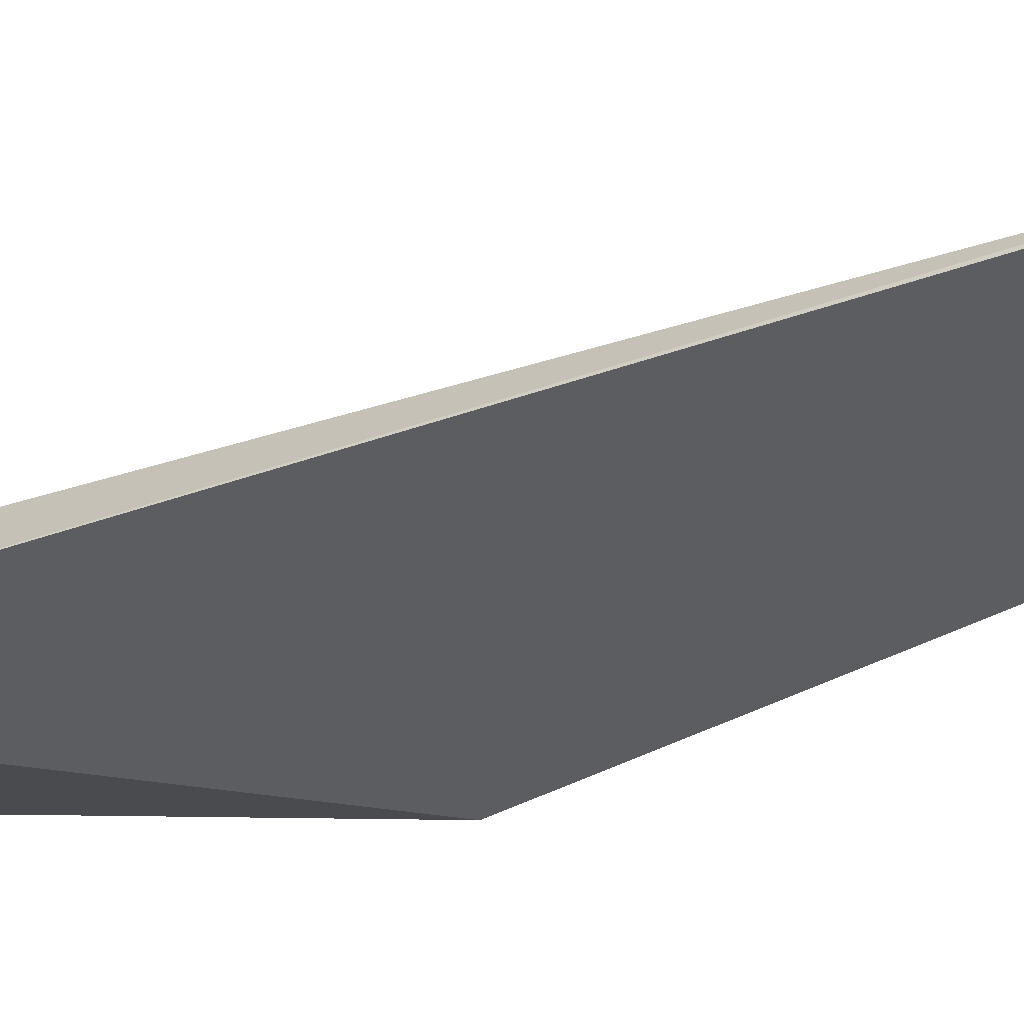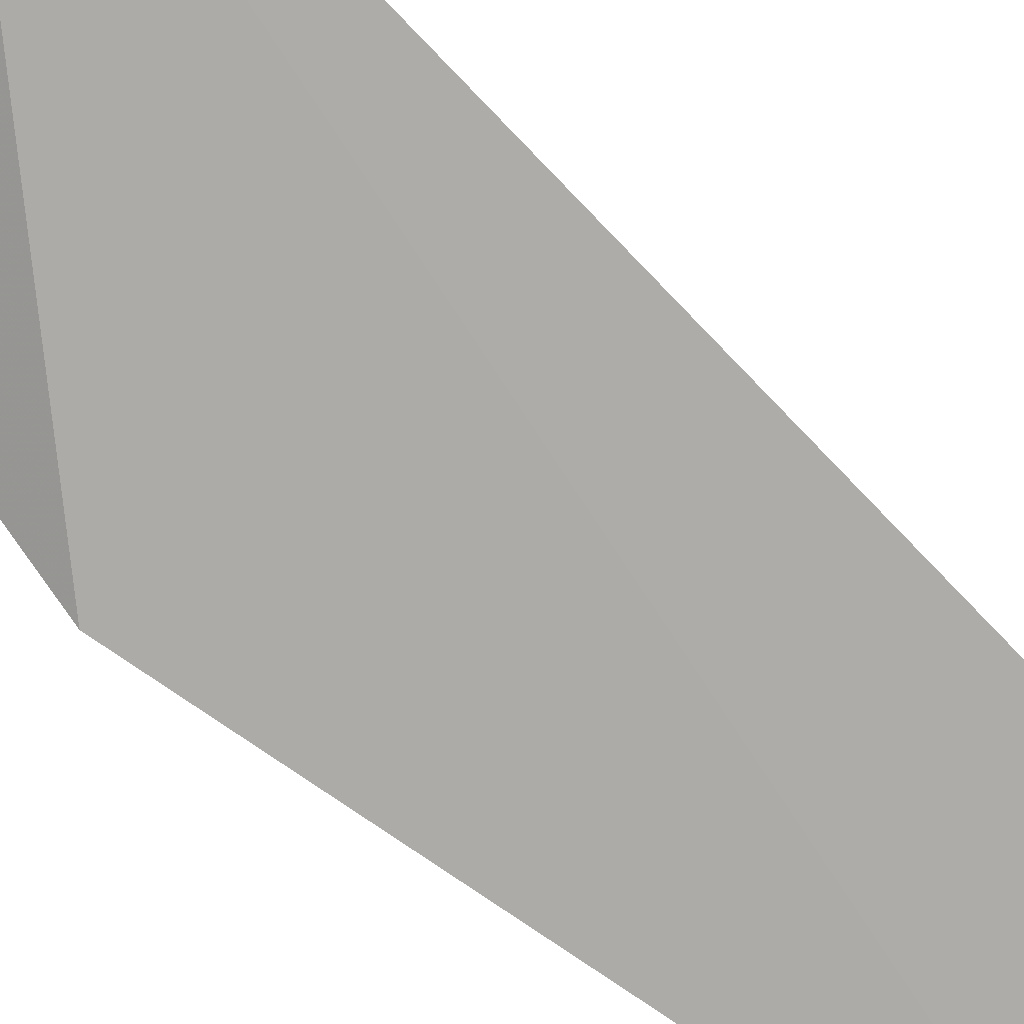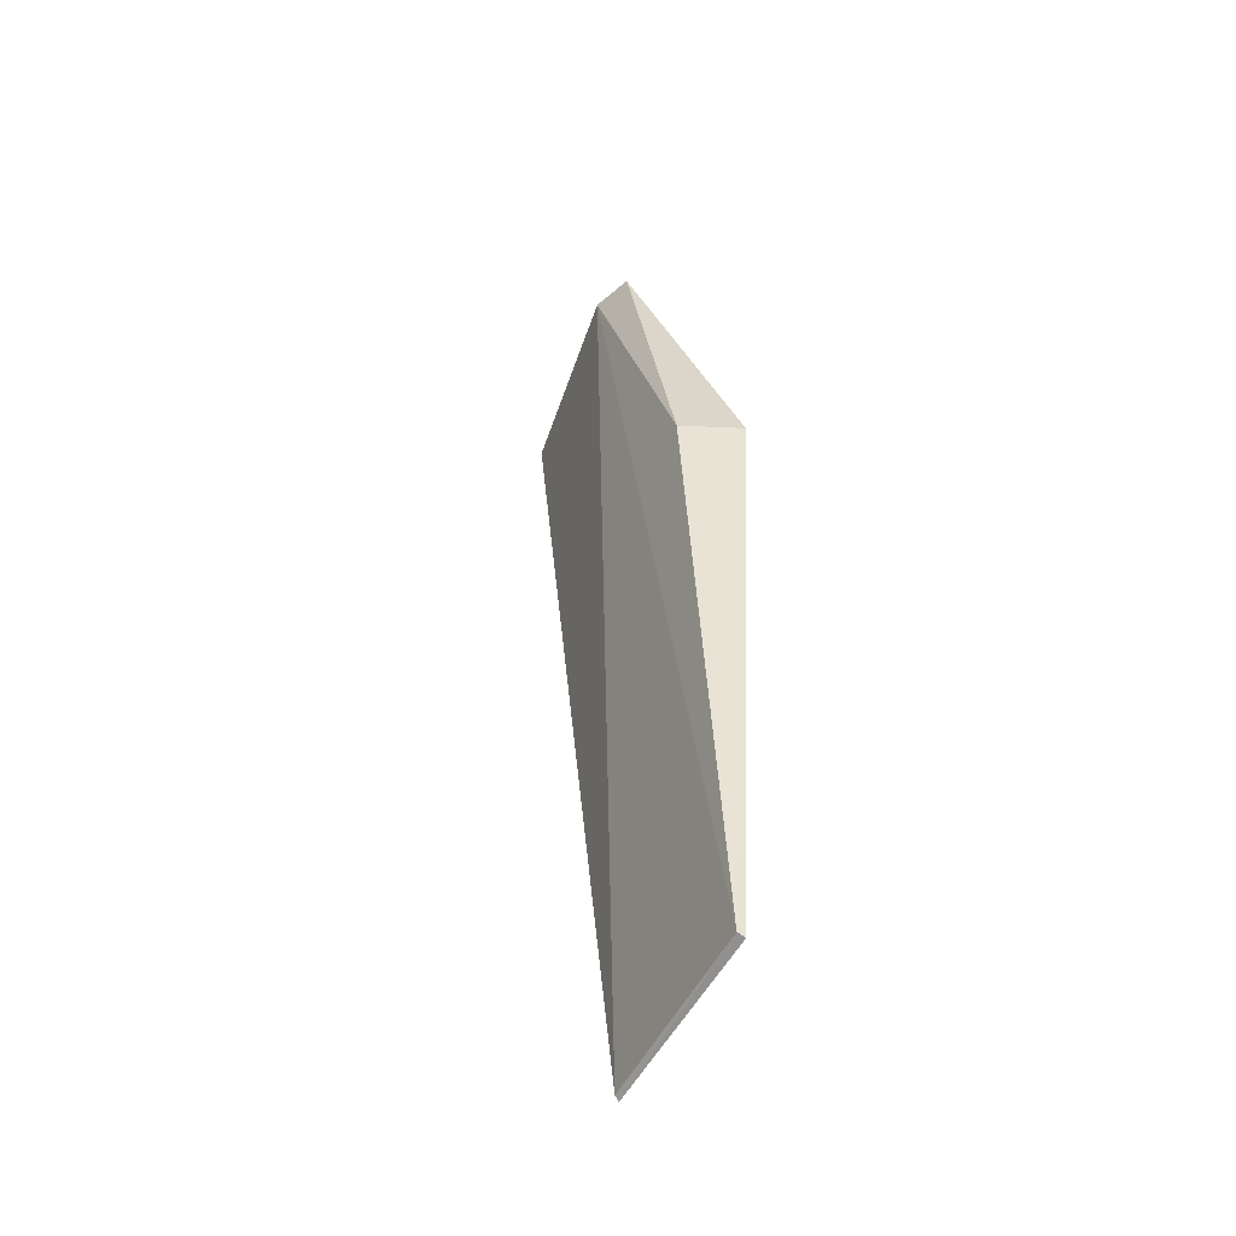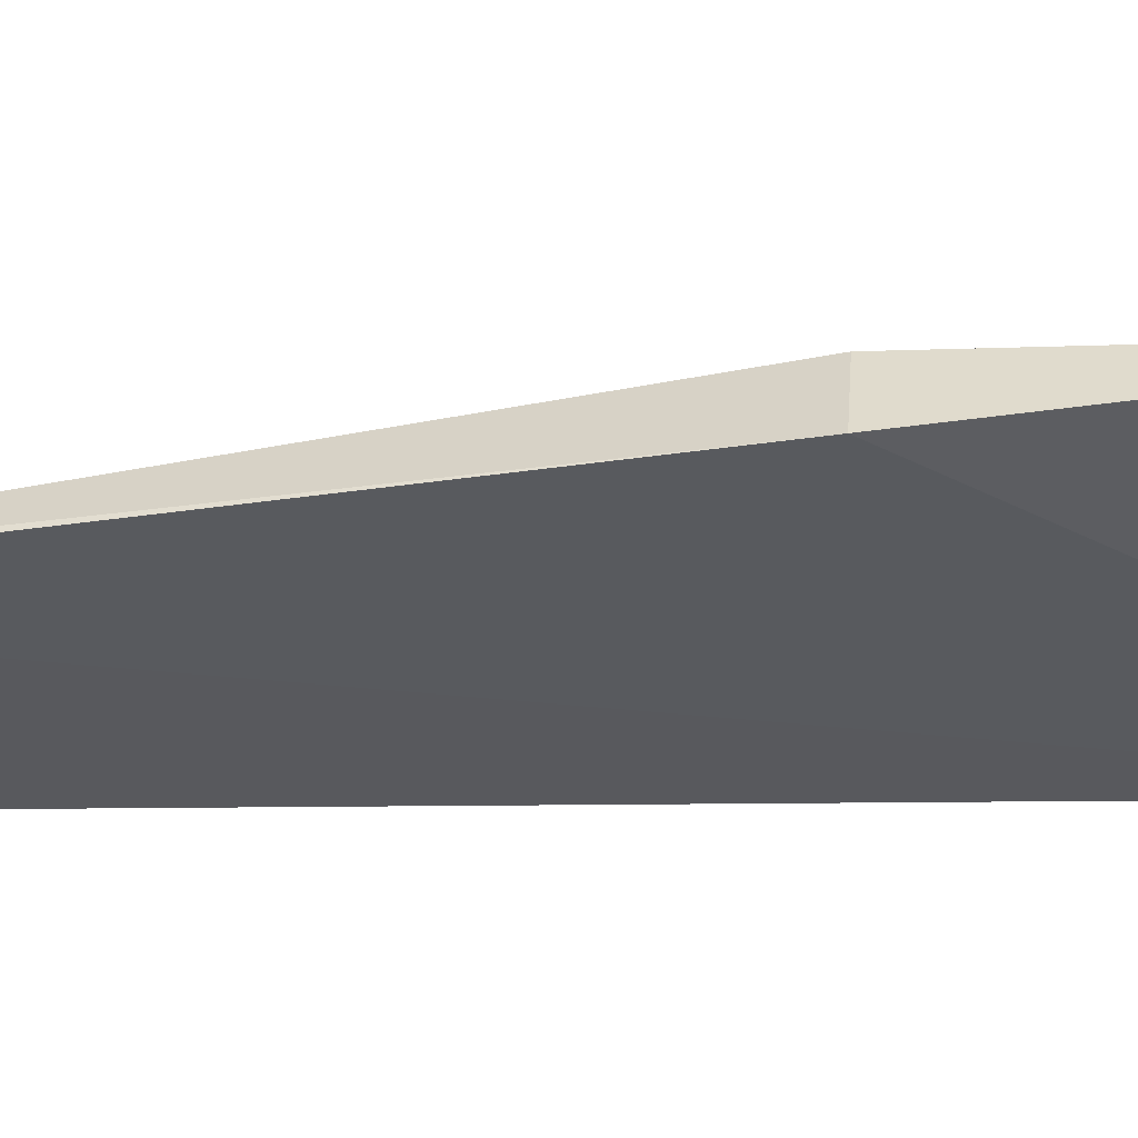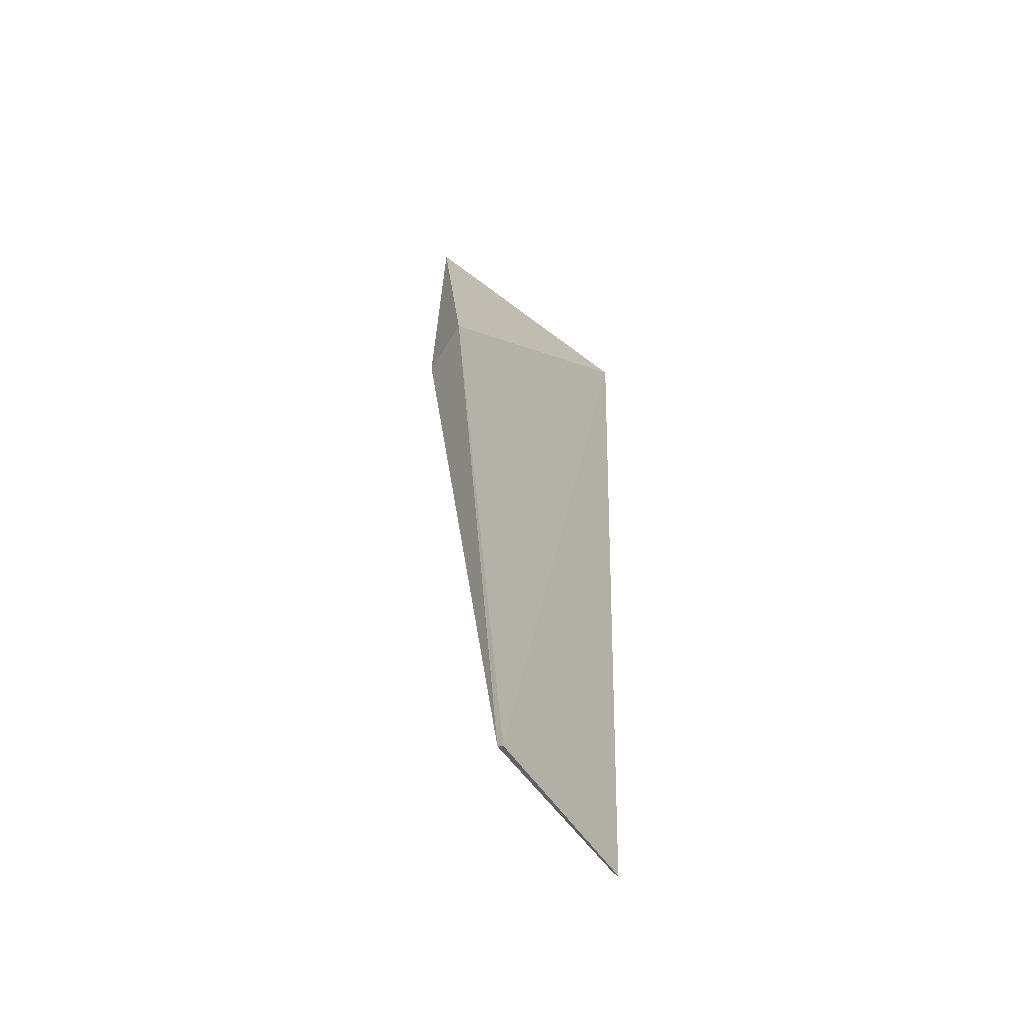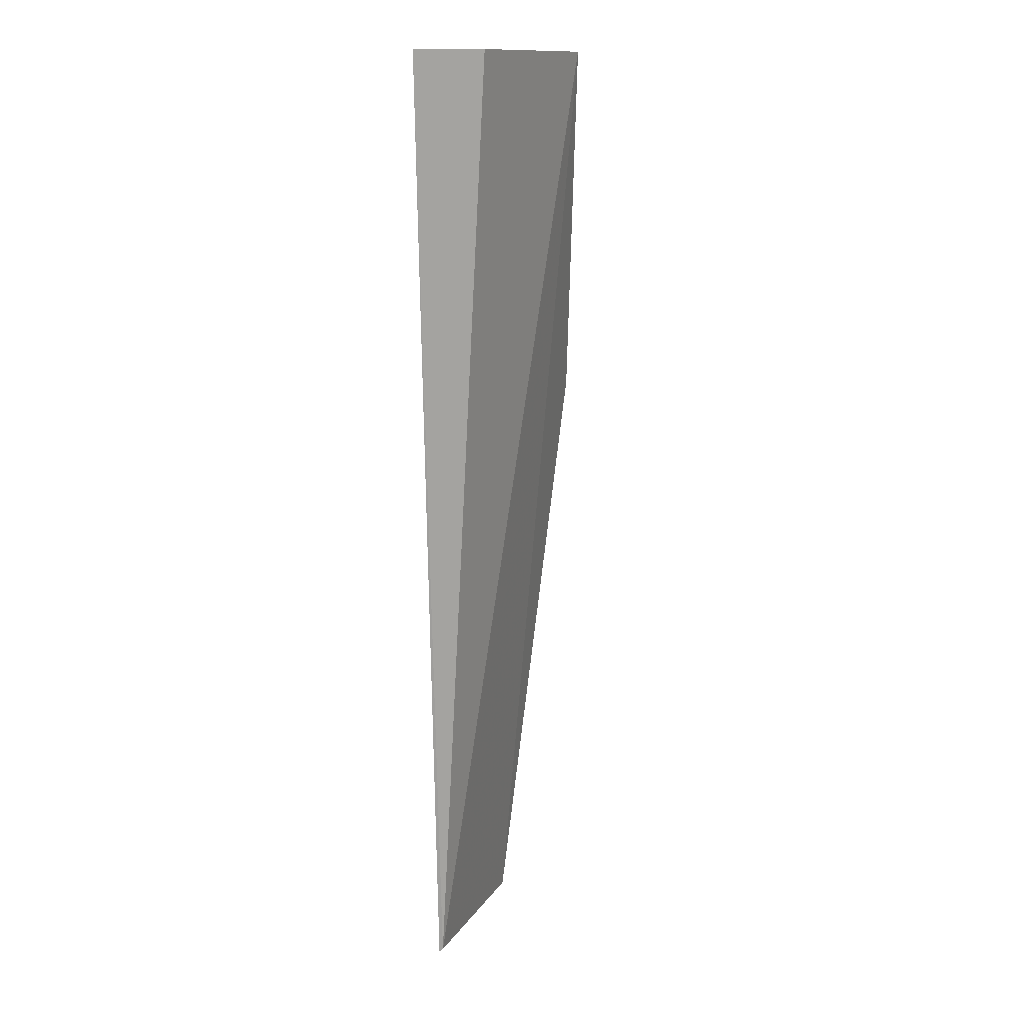
<metadata>
{"format":"obj","ext":"obj","renderer":"f3d","projection":"perspective","resolution":1024,"background":"white","views":[{"elev":-36.0,"azim":-59.0,"up":"+Z"},{"elev":-75.8,"azim":-131.7,"up":"+Z"},{"elev":-55.8,"azim":62.1,"up":"+Y"},{"elev":-30.8,"azim":93.8,"up":"+Z"},{"elev":-54.4,"azim":124.0,"up":"+Y"},{"elev":13.2,"azim":-69.3,"up":"+Y"}]}
</metadata>
<code>
v 0.0116 0.1143 0.04724
v -0.01681 0.2349 0.05681
v -0.01145 0.1148 0.04807
v -0.02069 0.2349 0.04921
v 0.02096 0.1894 0.0485
v -0.01152 0.1142 0.04759
v 0.006792 0.2349 0.06049
v 0.01145 0.1149 0.04807
v 0.01169 0.2348 0.05869
v 0.01747 0.1897 0.05551
f 3 2 4
f 5 1 4
f 6 3 4
f 6 4 1
f 7 2 3
f 7 4 2
f 8 6 1
f 8 3 6
f 8 7 3
f 8 1 5
f 9 5 4
f 9 4 7
f 10 8 5
f 10 5 9
f 10 9 7
f 10 7 8

</code>
